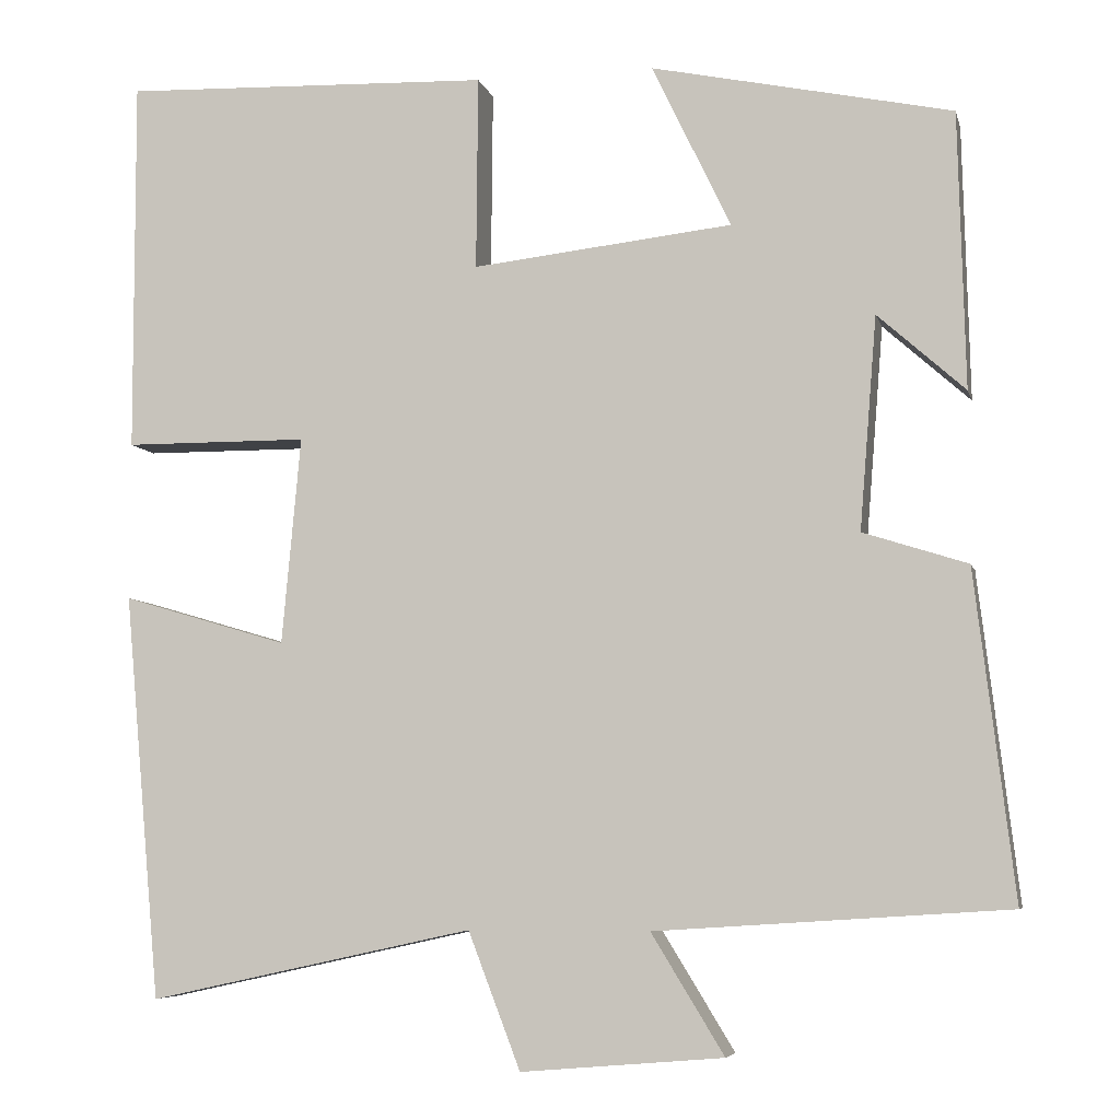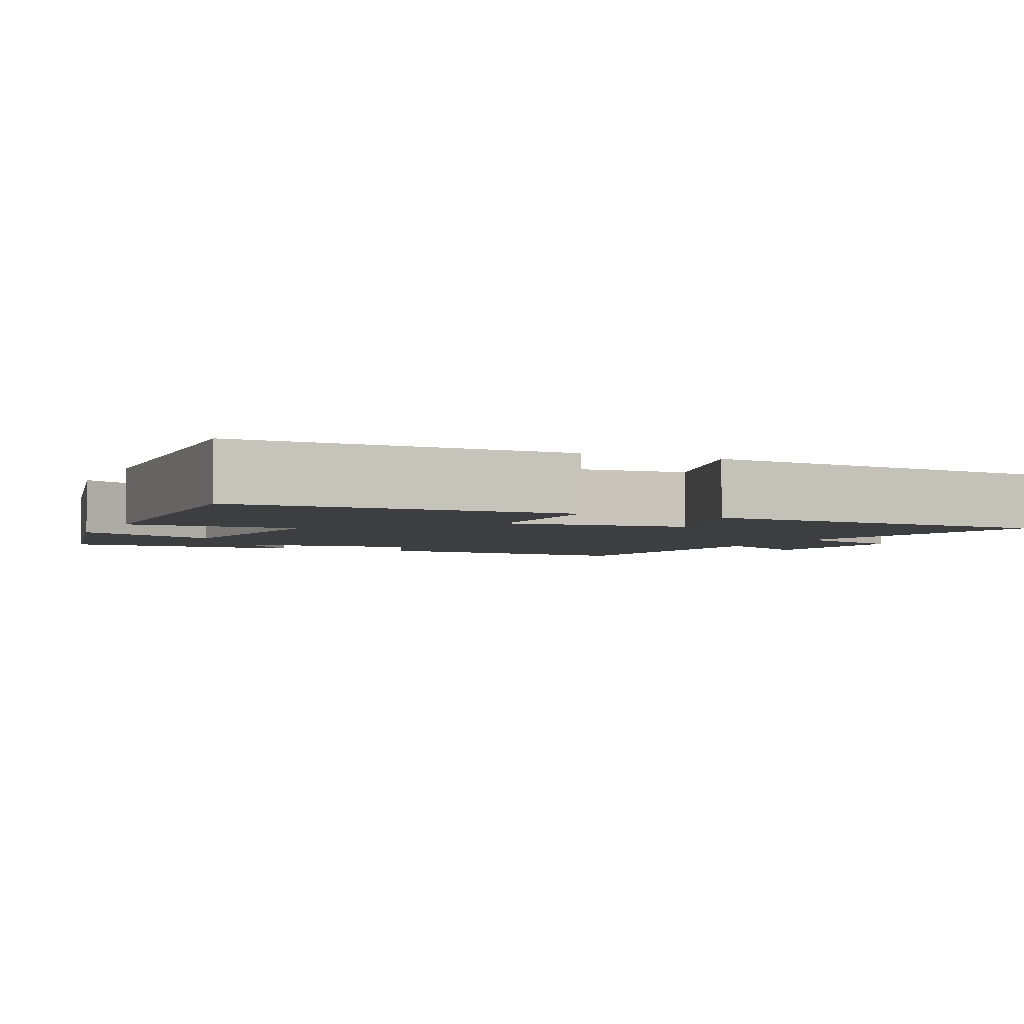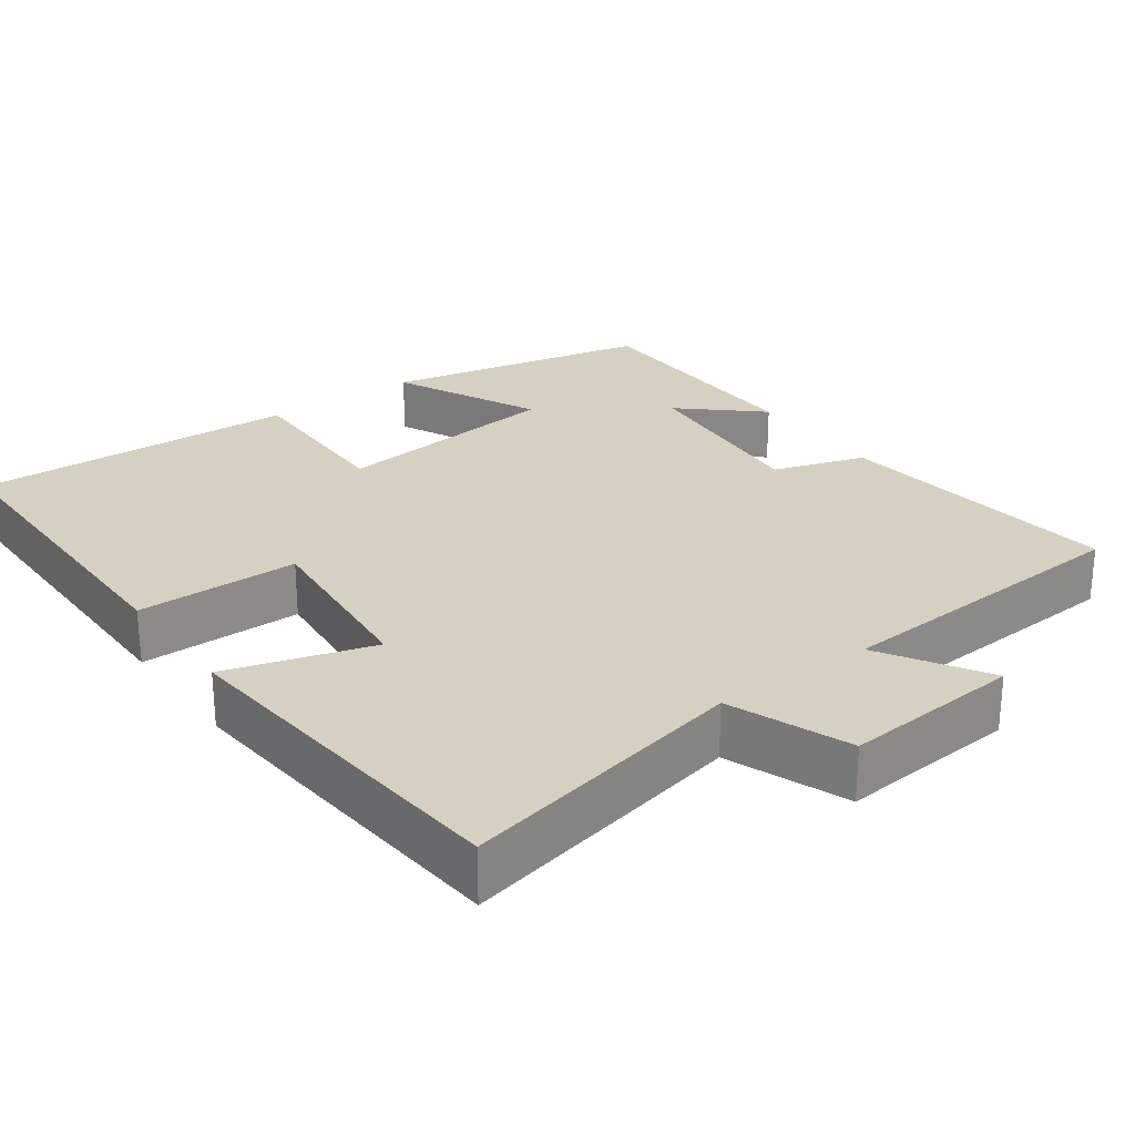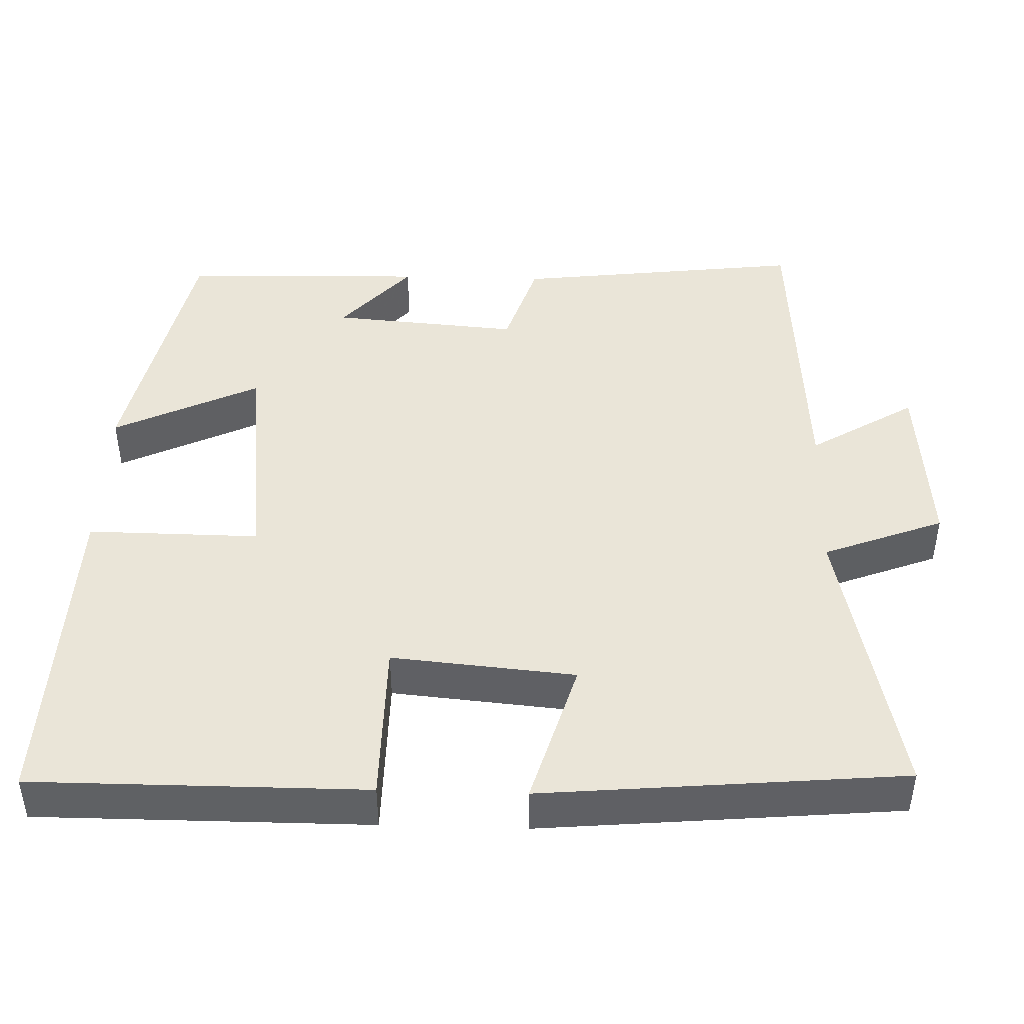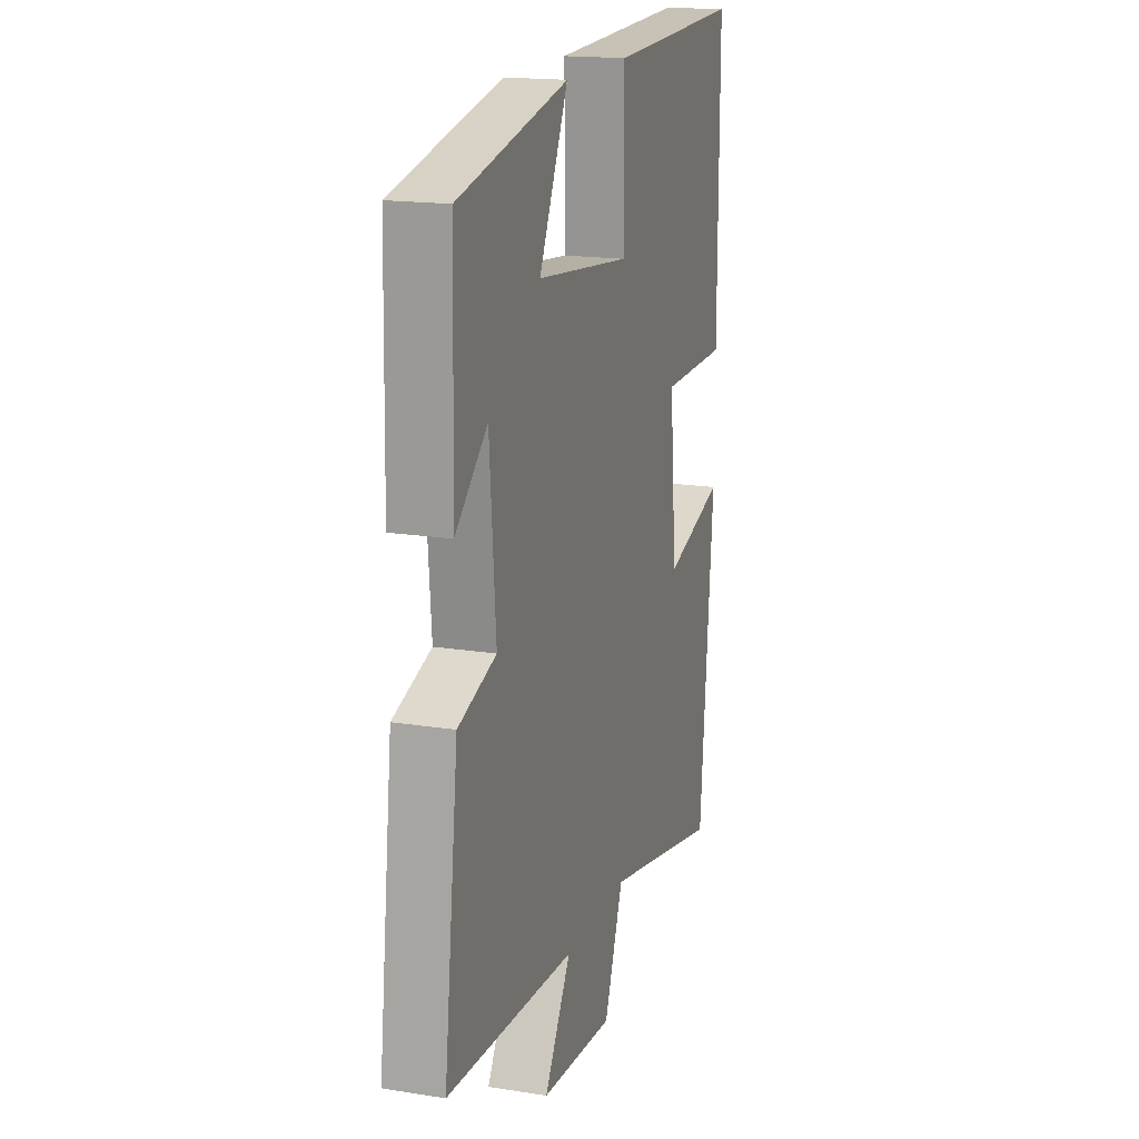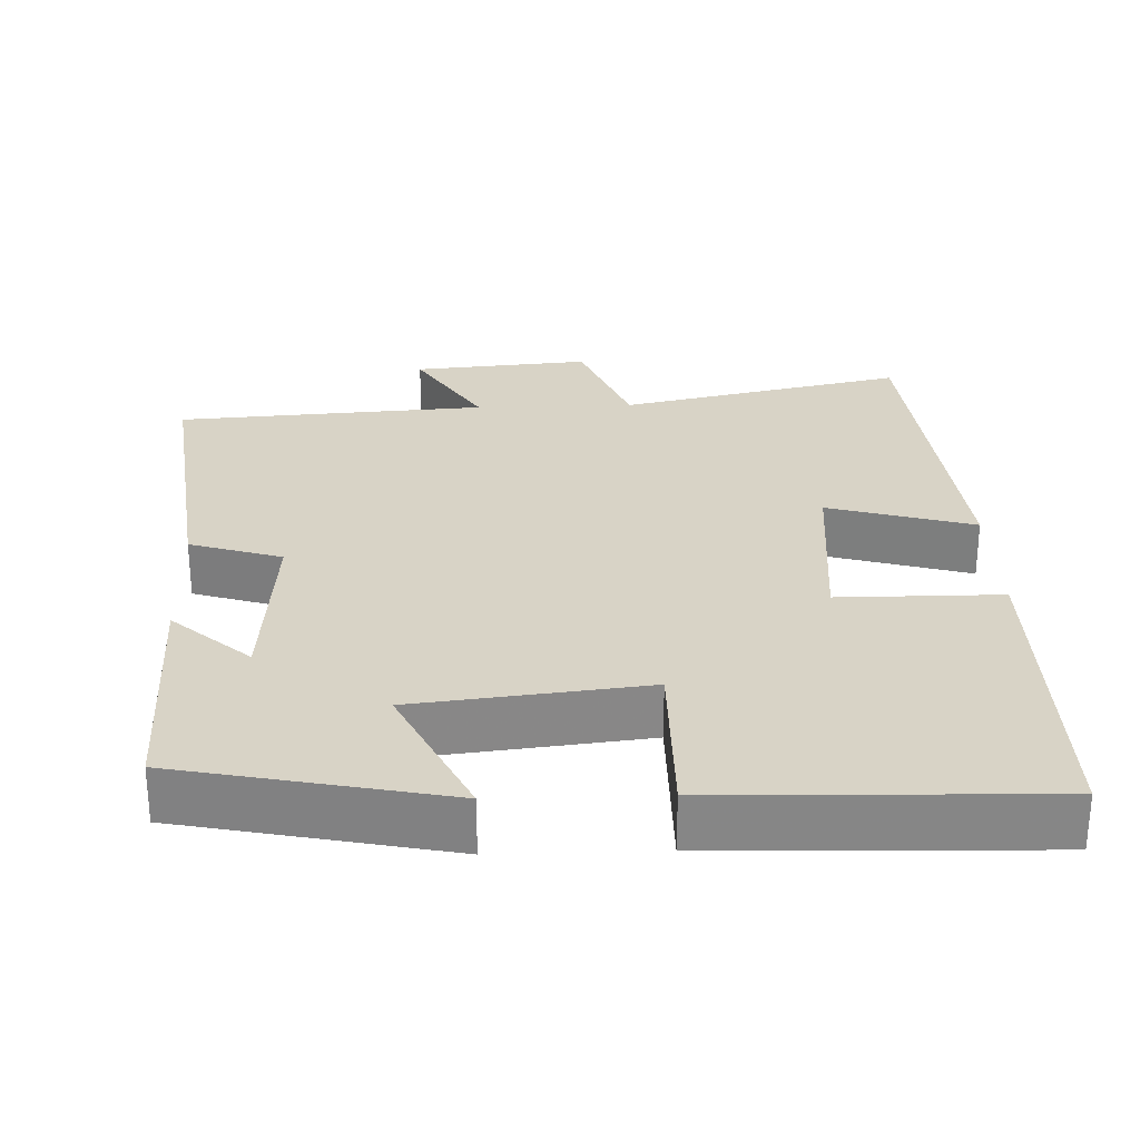
<metadata>
{"format":"obj","ext":"obj","renderer":"f3d","projection":"perspective","resolution":1024,"background":"white","views":[{"elev":-6.3,"azim":-167.0,"up":"+Z"},{"elev":-3.5,"azim":65.7,"up":"+Y"},{"elev":26.5,"azim":144.2,"up":"+Y"},{"elev":44.6,"azim":91.8,"up":"+Y"},{"elev":17.3,"azim":-72.4,"up":"+Z"},{"elev":27.8,"azim":-2.1,"up":"+Y"}]}
</metadata>
<code>
v -0.492 0.07 0.426
v -0.141 0.07 0.5
v -0.233 0.07 0.308
v 0.071 0.07 0.274
v 0.069 0.07 0.5
v 0.501 0.07 0.515
v 0.5 0.07 0.077
v 0.285 0.07 0.076
v 0.307 0.07 -0.166
v 0.5 0.07 -0.109
v 0.457 0.07 -0.583
v 0.077 0.07 -0.5
v 0.016 0.07 -0.659
v -0.22 0.07 -0.639
v -0.135 0.07 -0.5
v -0.546 0.07 -0.473
v -0.5 0.07 -0.092
v -0.378 0.07 -0.053
v -0.398 0.07 0.195
v -0.5 0.07 0.104
v -0.492 0 0.426
v -0.141 0 0.5
v -0.233 0 0.308
v 0.071 0 0.274
v 0.069 0 0.5
v 0.501 0 0.515
v 0.5 0 0.077
v 0.285 0 0.076
v 0.307 0 -0.166
v 0.5 0 -0.109
v 0.457 0 -0.583
v 0.077 0 -0.5
v 0.016 0 -0.659
v -0.22 0 -0.639
v -0.135 0 -0.5
v -0.546 0 -0.473
v -0.5 0 -0.092
v -0.378 0 -0.053
v -0.398 0 0.195
v -0.5 0 0.104
f 19 20 1 2
f 15 16 17 18
f 15 18 19
f 12 13 14 15
f 12 15 19
f 9 10 11 12
f 8 9 12 19
f 4 5 6 7
f 3 4 7 8
f 19 2 3
f 3 8 19
f 22 21 40 39
f 38 37 36 35
f 39 38 35
f 35 34 33 32
f 39 35 32
f 32 31 30 29
f 39 32 29 28
f 27 26 25 24
f 28 27 24 23
f 23 22 39
f 39 28 23
f 1 21 22 2
f 2 22 23 3
f 3 23 24 4
f 4 24 25 5
f 5 25 26 6
f 6 26 27 7
f 7 27 28 8
f 8 28 29 9
f 9 29 30 10
f 10 30 31 11
f 11 31 32 12
f 12 32 33 13
f 13 33 34 14
f 14 34 35 15
f 15 35 36 16
f 16 36 37 17
f 17 37 38 18
f 18 38 39 19
f 19 39 40 20
f 20 40 21 1

</code>
